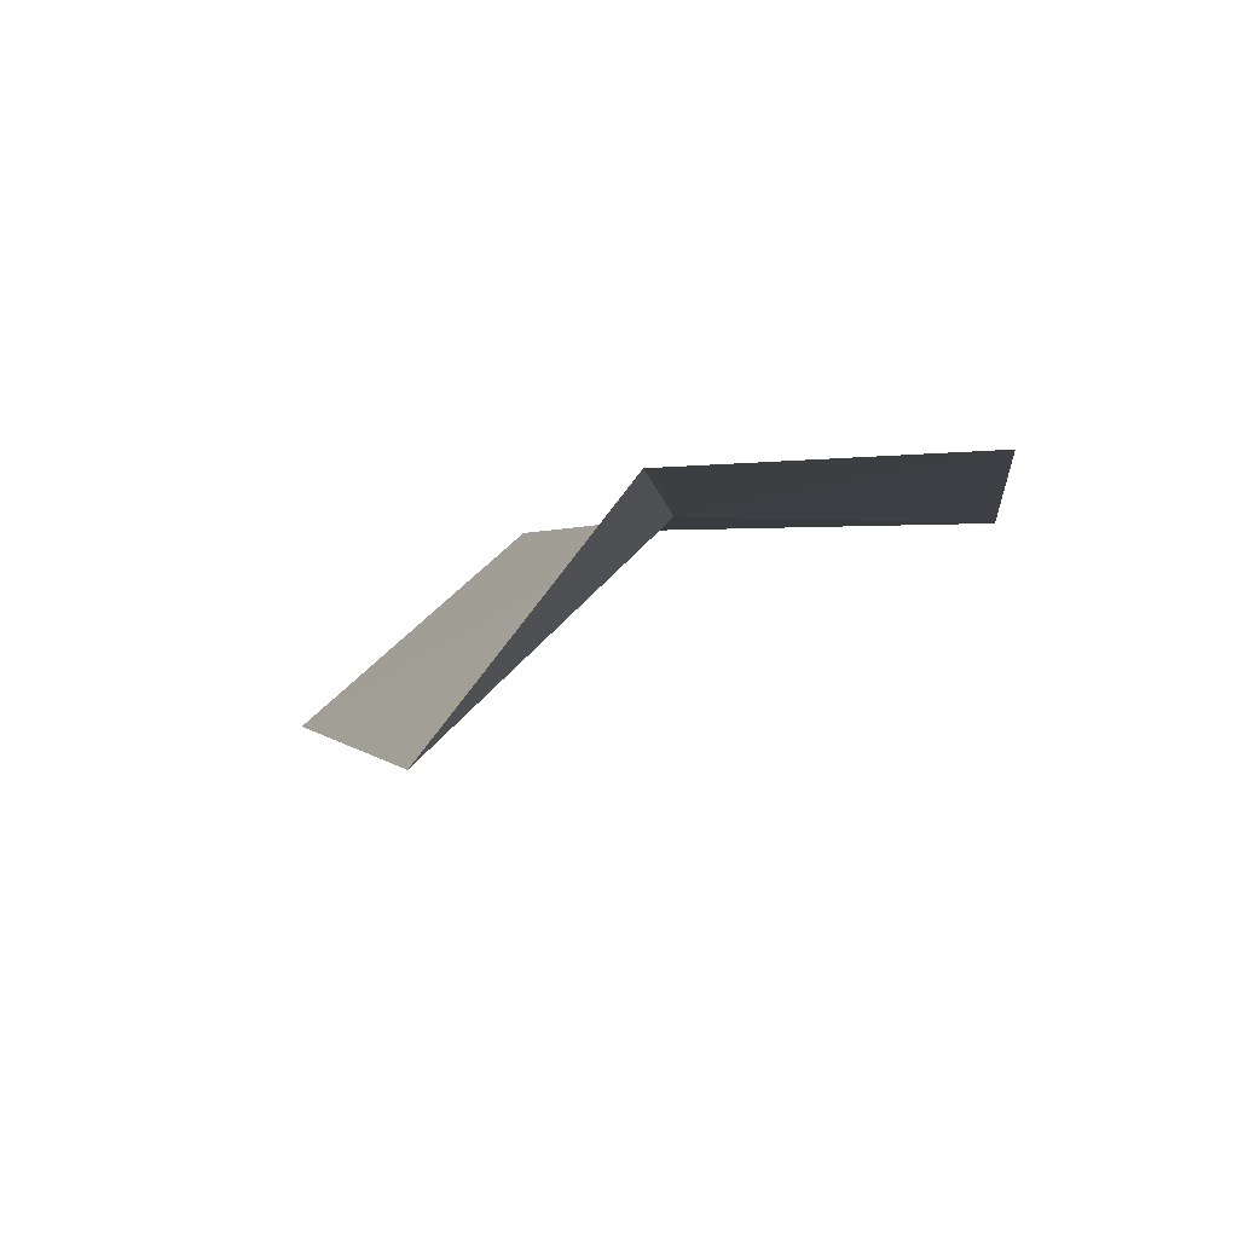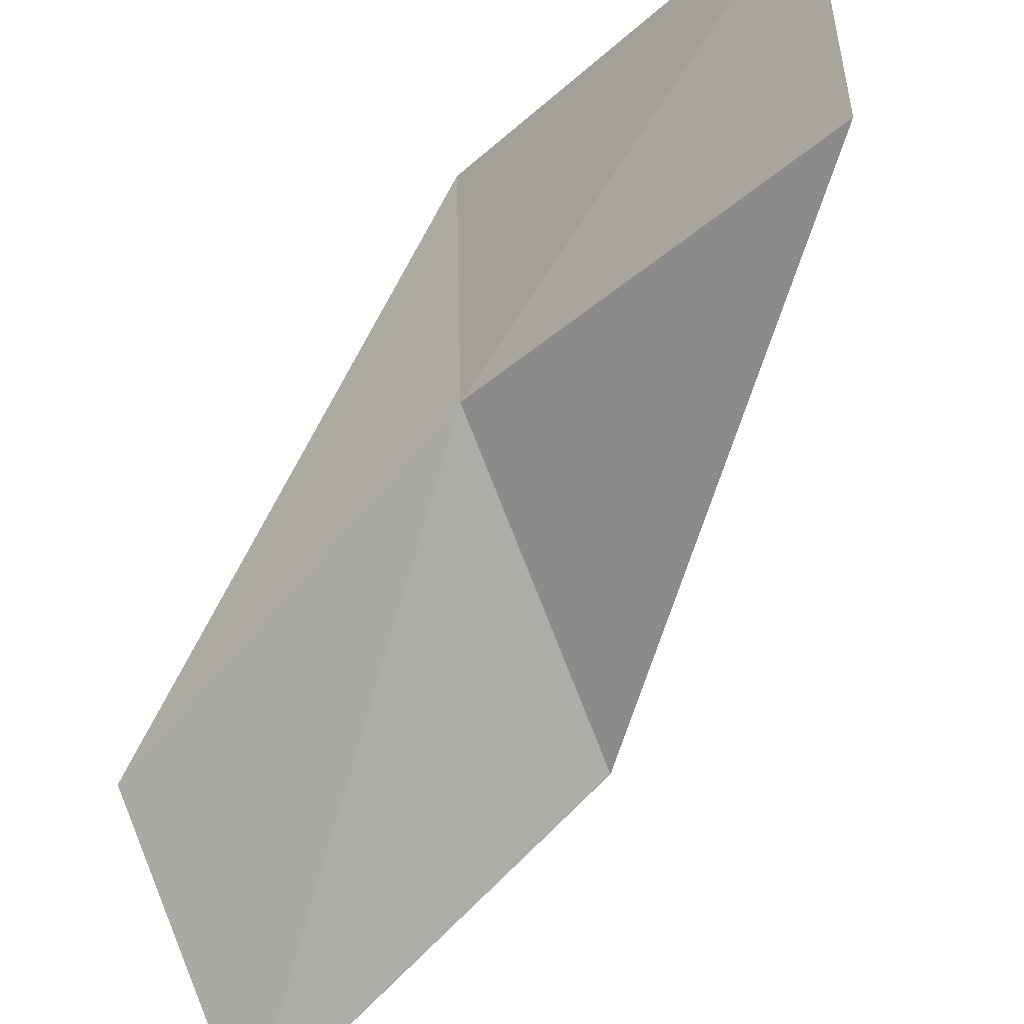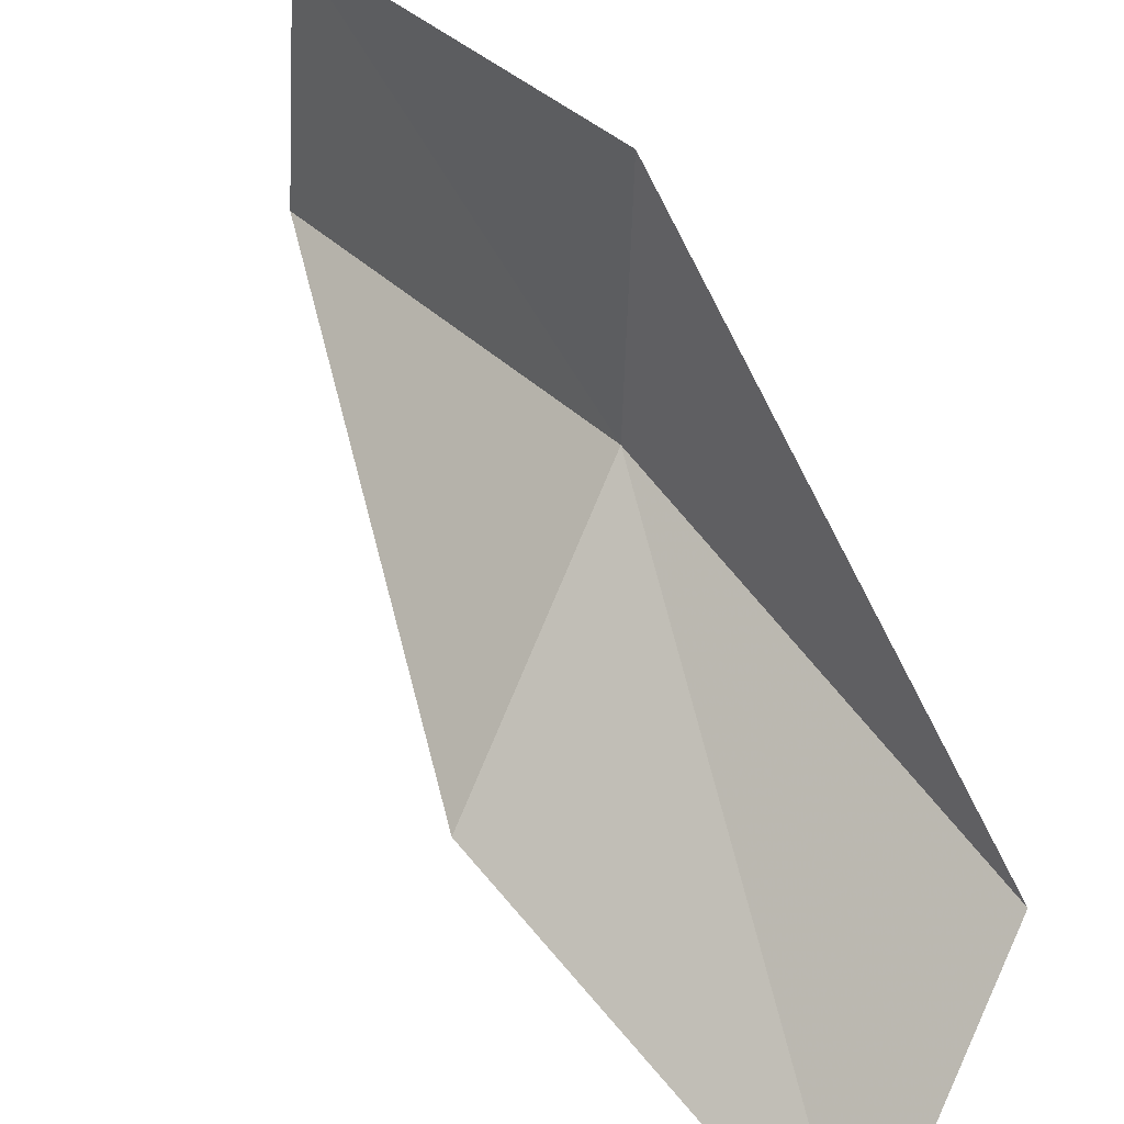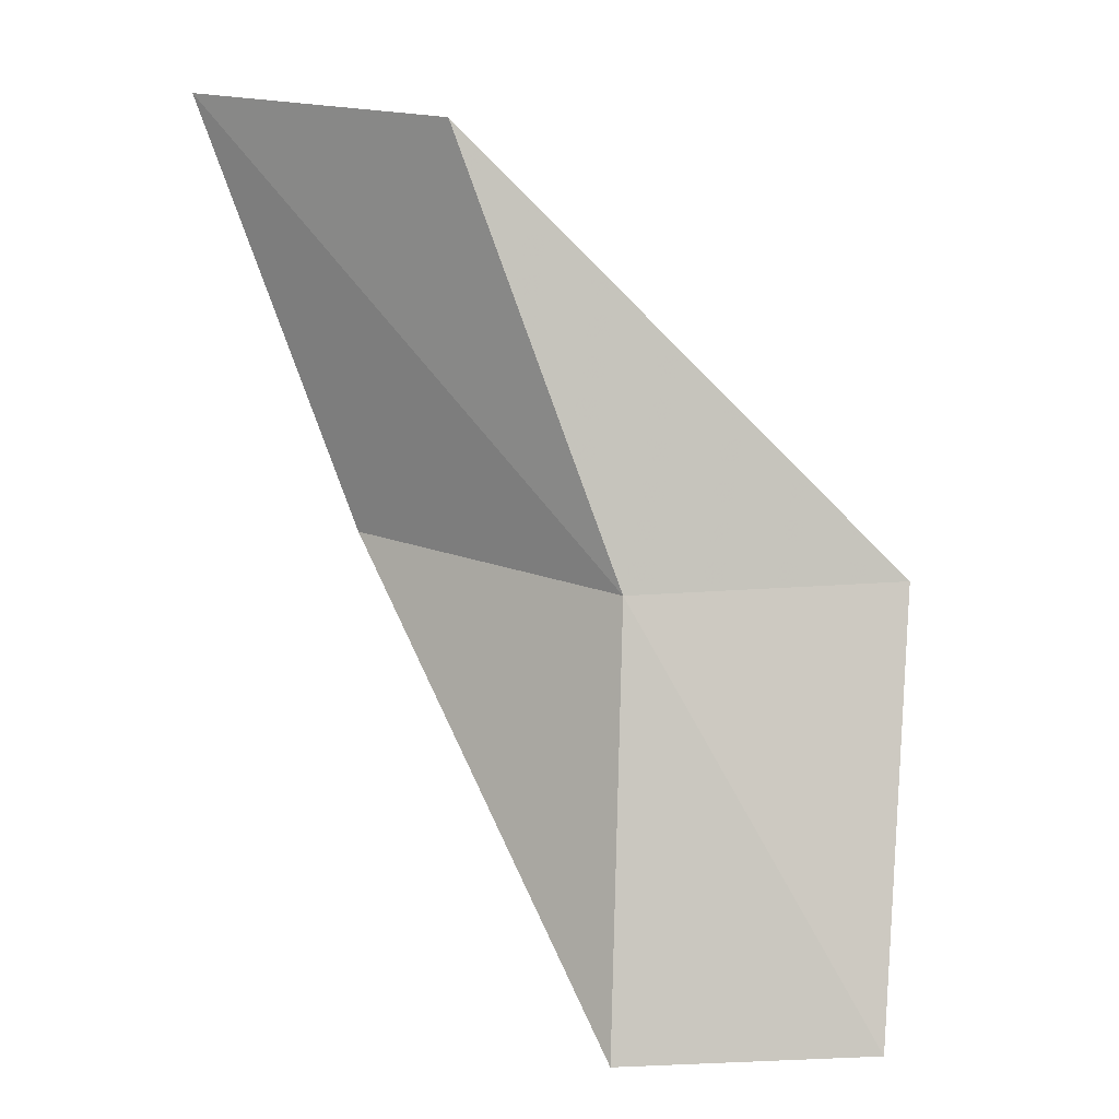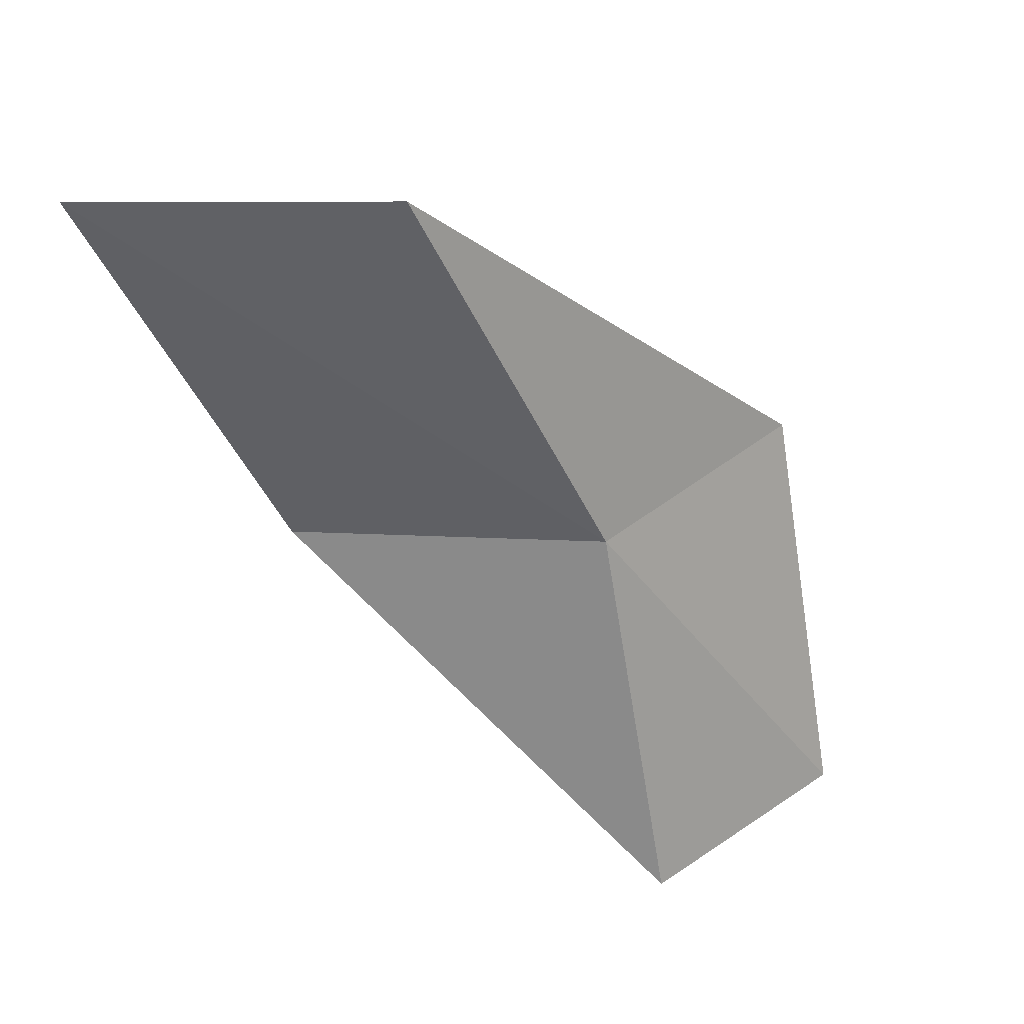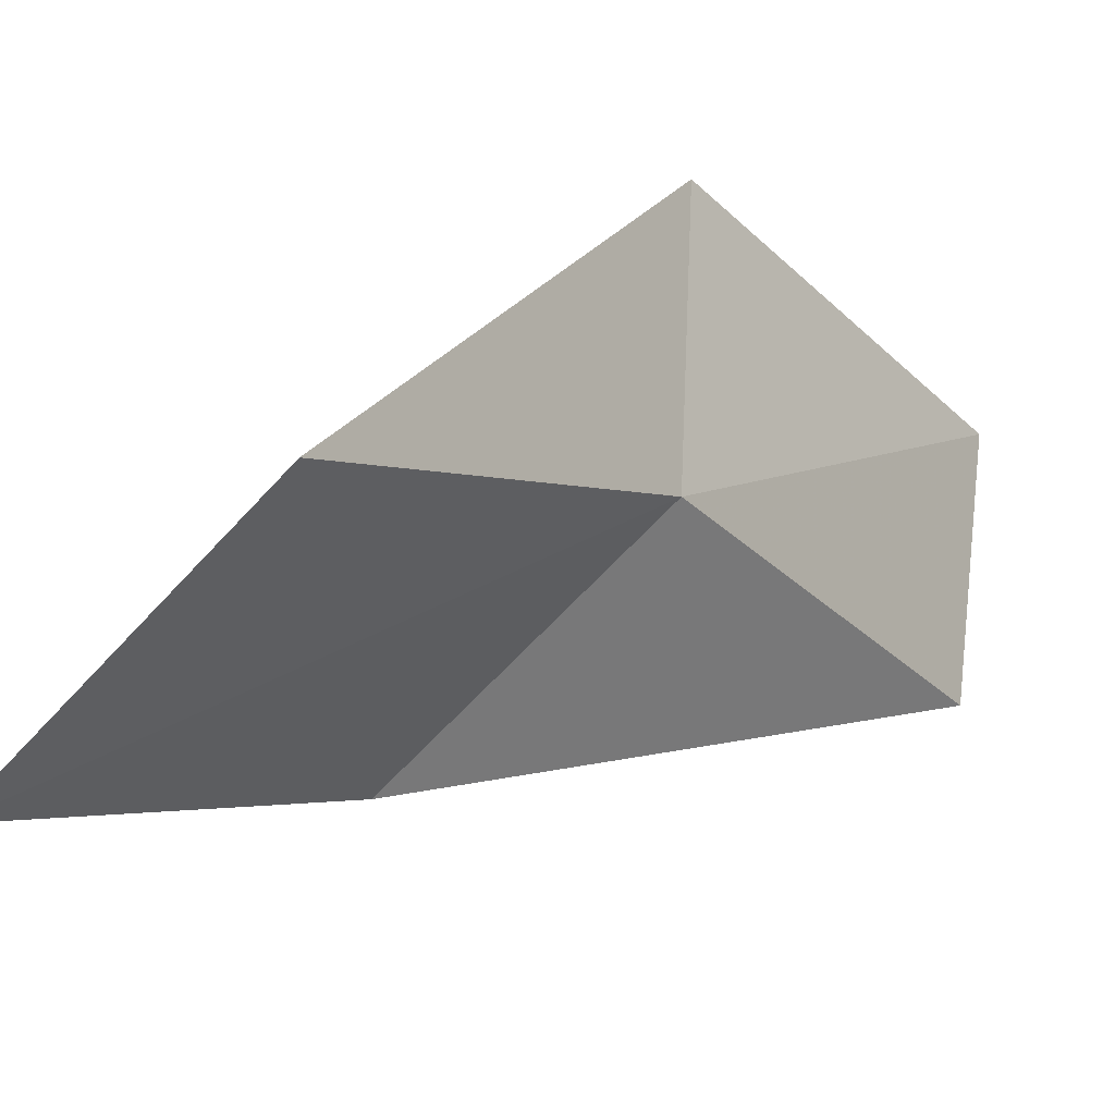
<metadata>
{"format":"obj","ext":"obj","renderer":"f3d","projection":"perspective","resolution":1024,"background":"white","views":[{"elev":-73.4,"azim":86.1,"up":"+Z"},{"elev":-43.5,"azim":120.0,"up":"+Y"},{"elev":45.4,"azim":-58.1,"up":"+Y"},{"elev":18.2,"azim":78.6,"up":"+Z"},{"elev":42.5,"azim":44.2,"up":"+Z"},{"elev":-22.9,"azim":17.3,"up":"+Y"}]}
</metadata>
<code>
v -2.054 32.3 61.02
v -1.919 35.21 61.02
v -3.494 30.85 65.53
v -5.876 28.53 65.53
v -4.653 30 61.02
v -0.2742 34.57 56.66
v -0.5995 31.88 56.66
f 1 3 2
f 1 5 4
f 1 4 3
f 1 6 7
f 1 2 6
f 1 7 5

</code>
